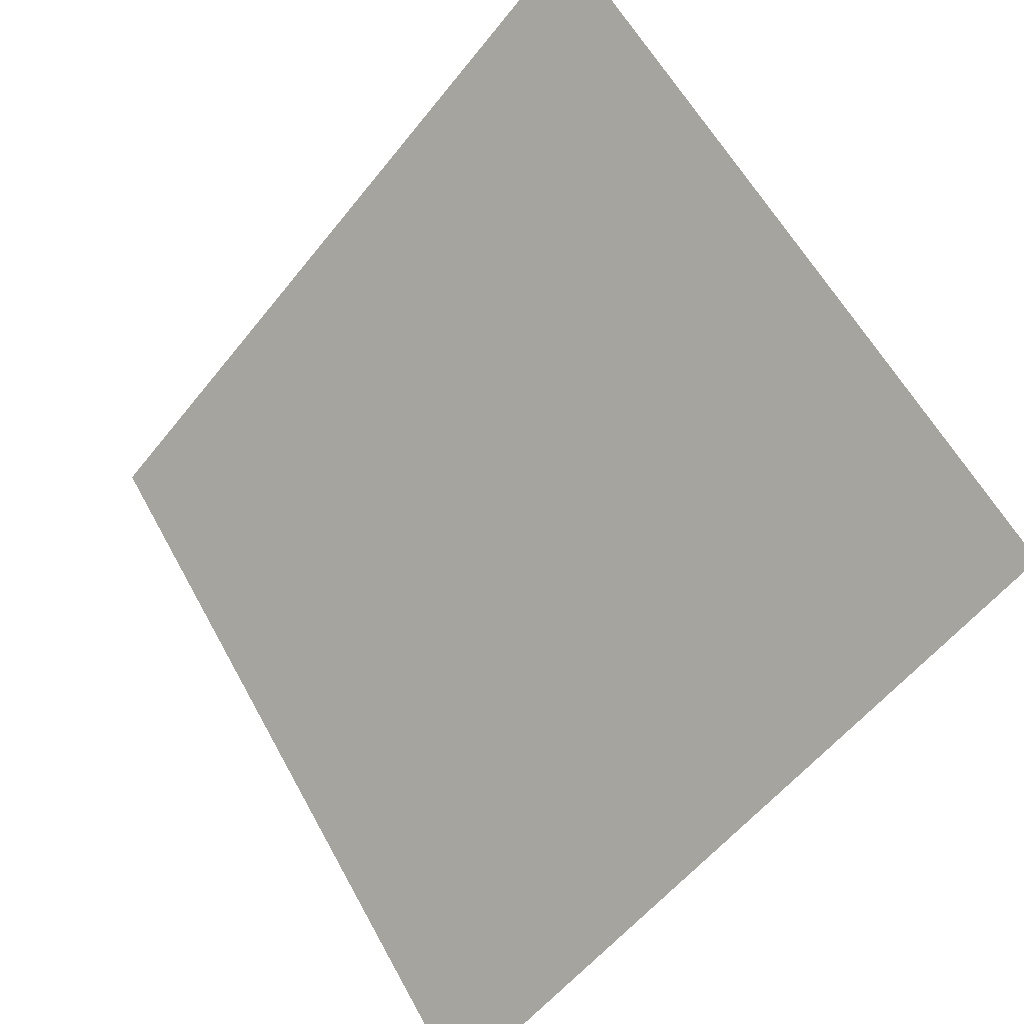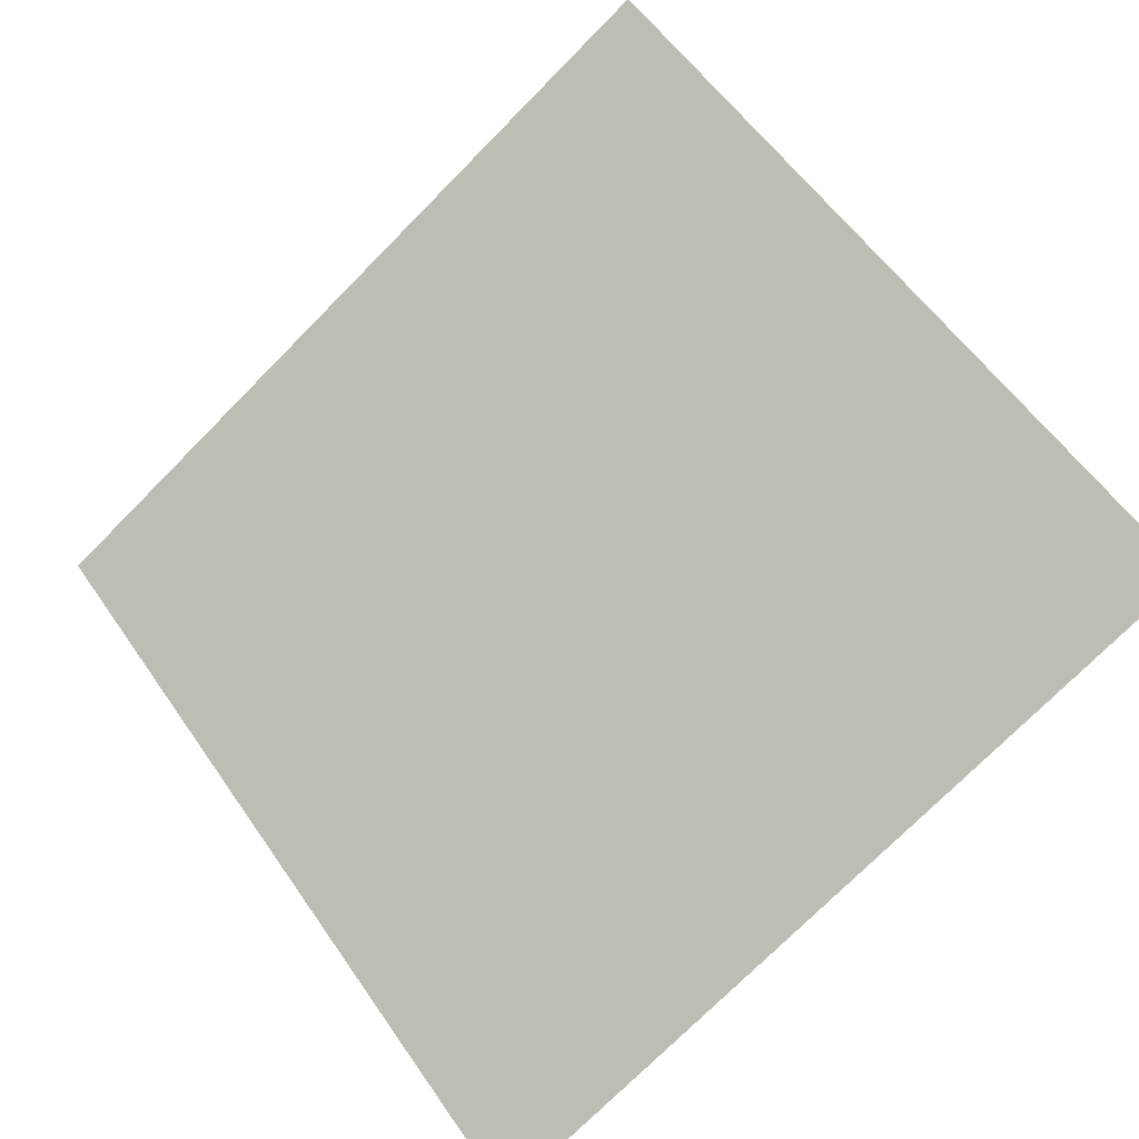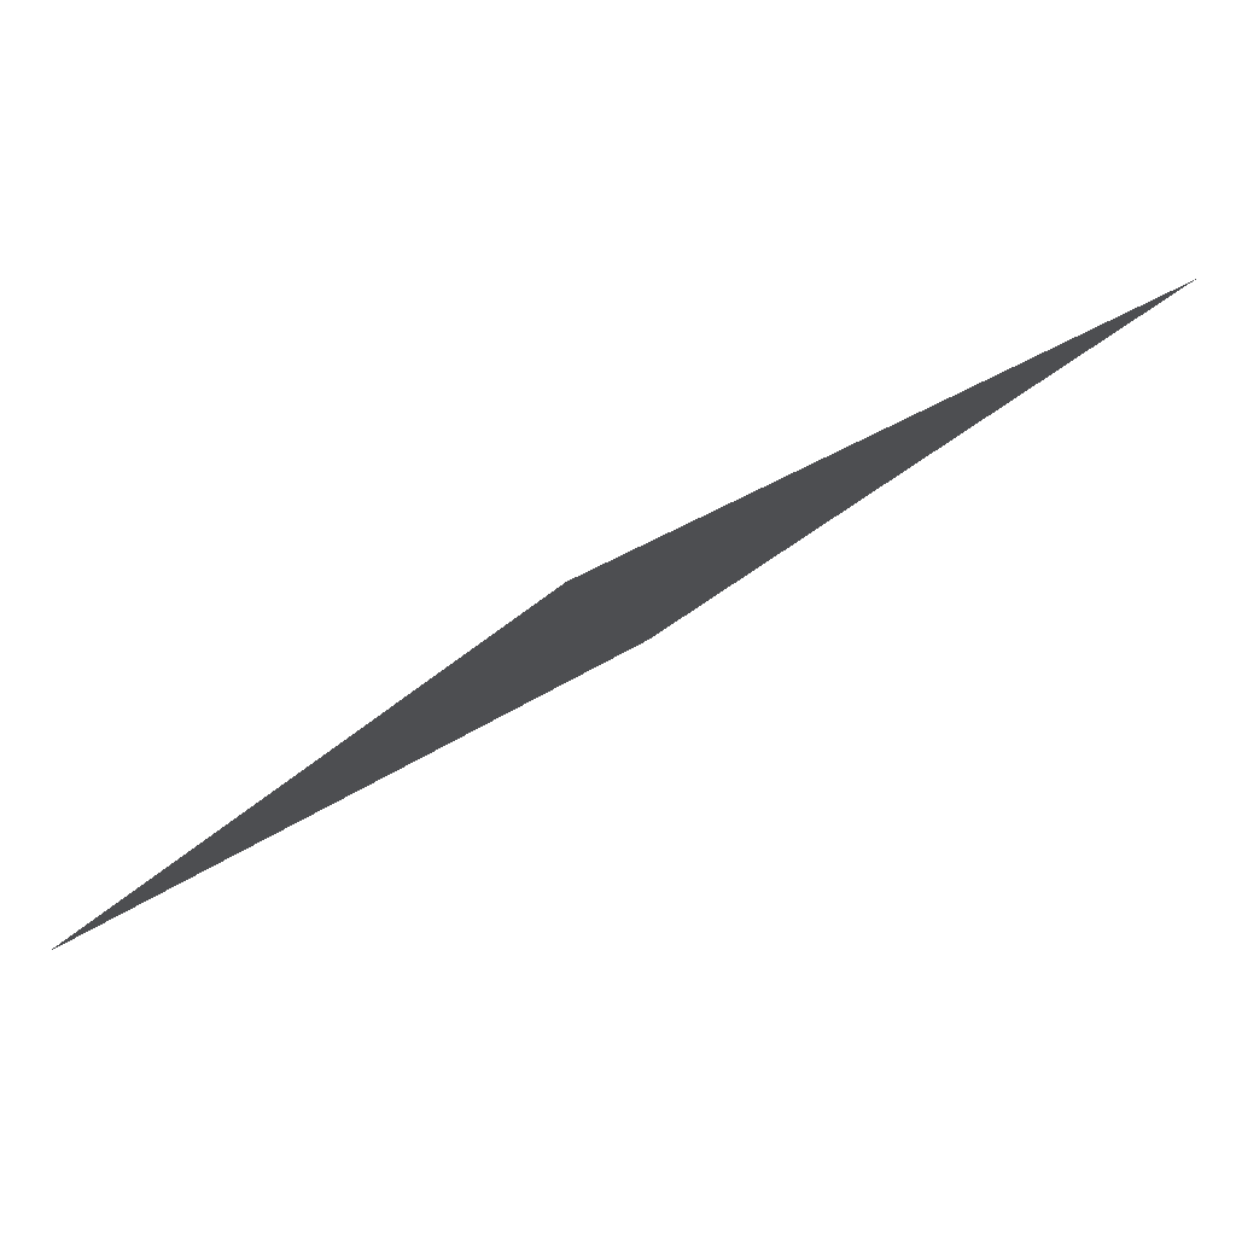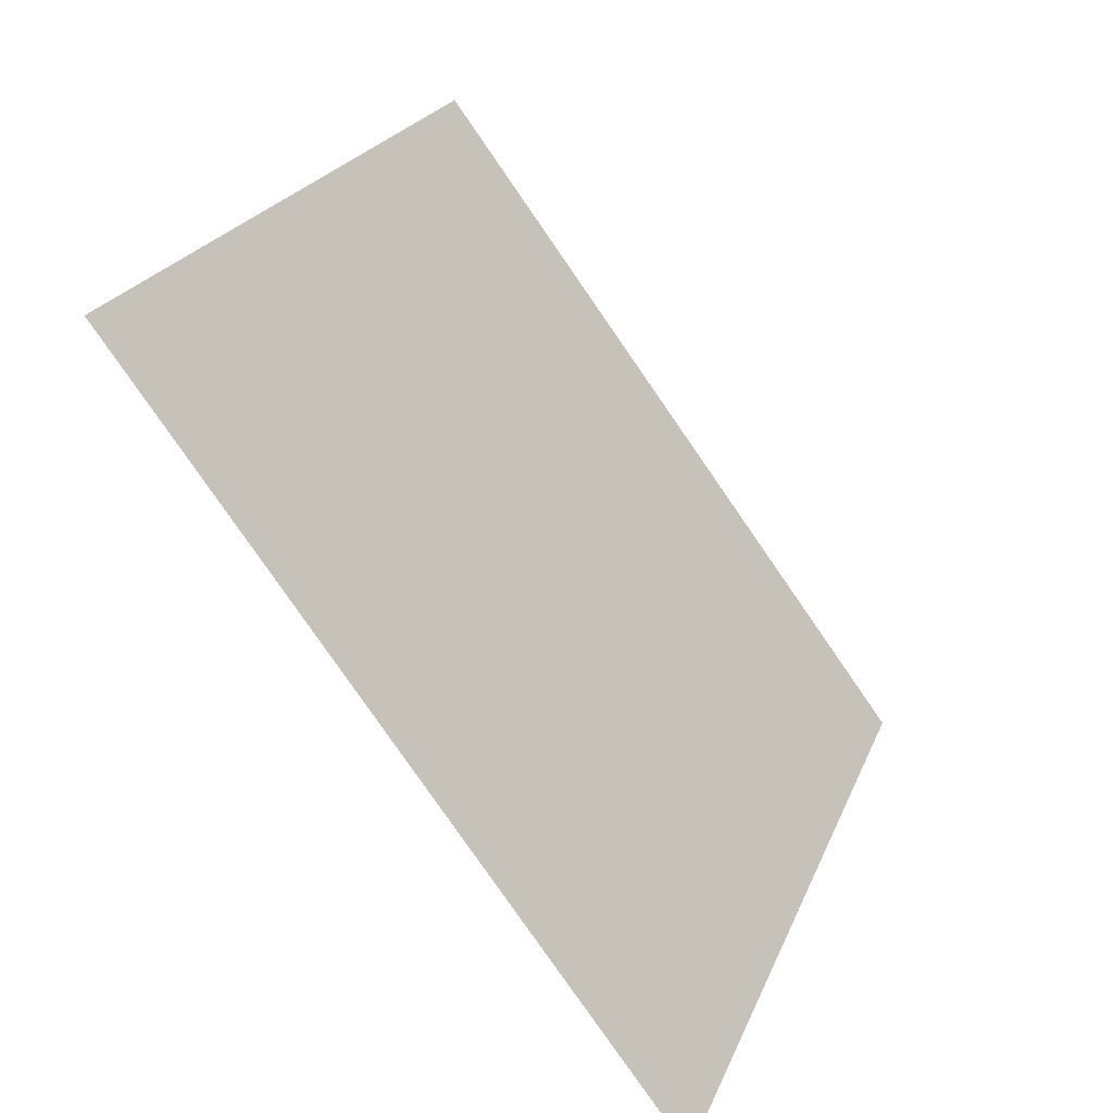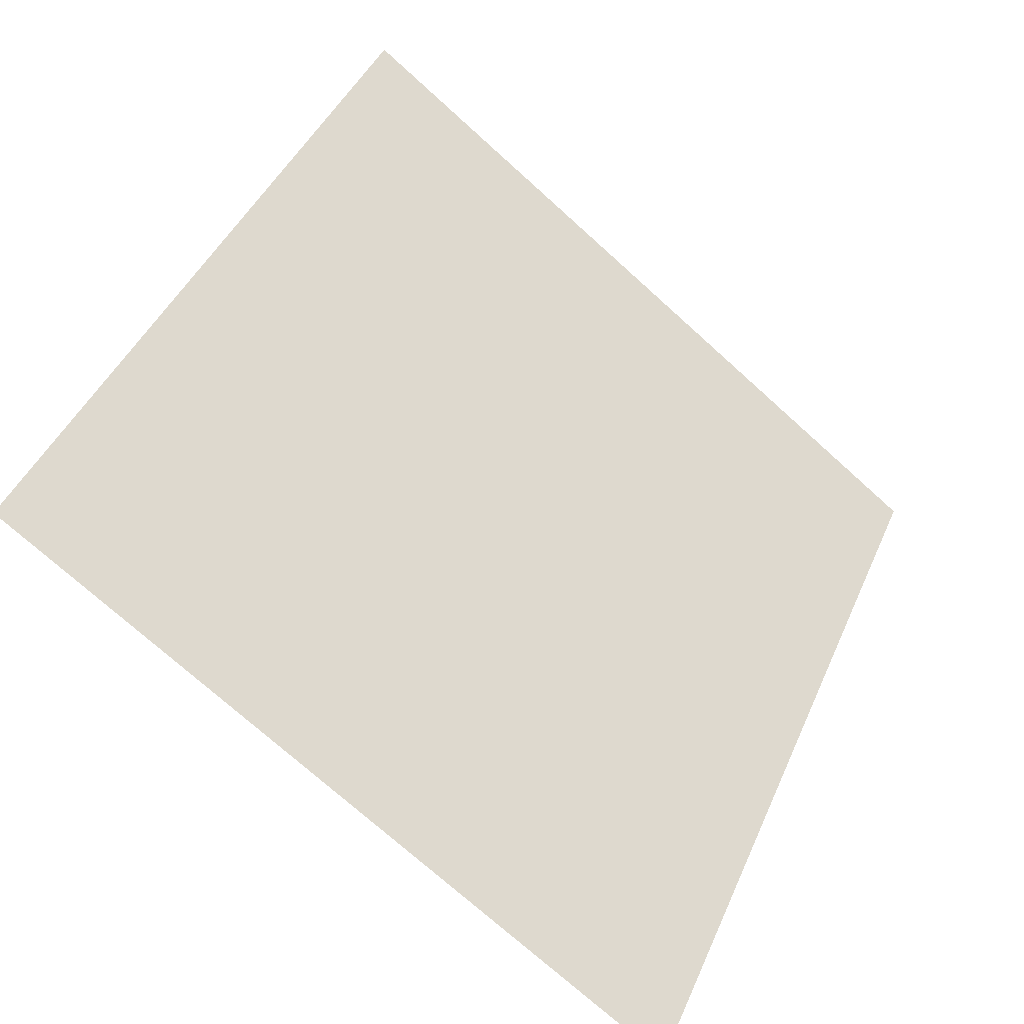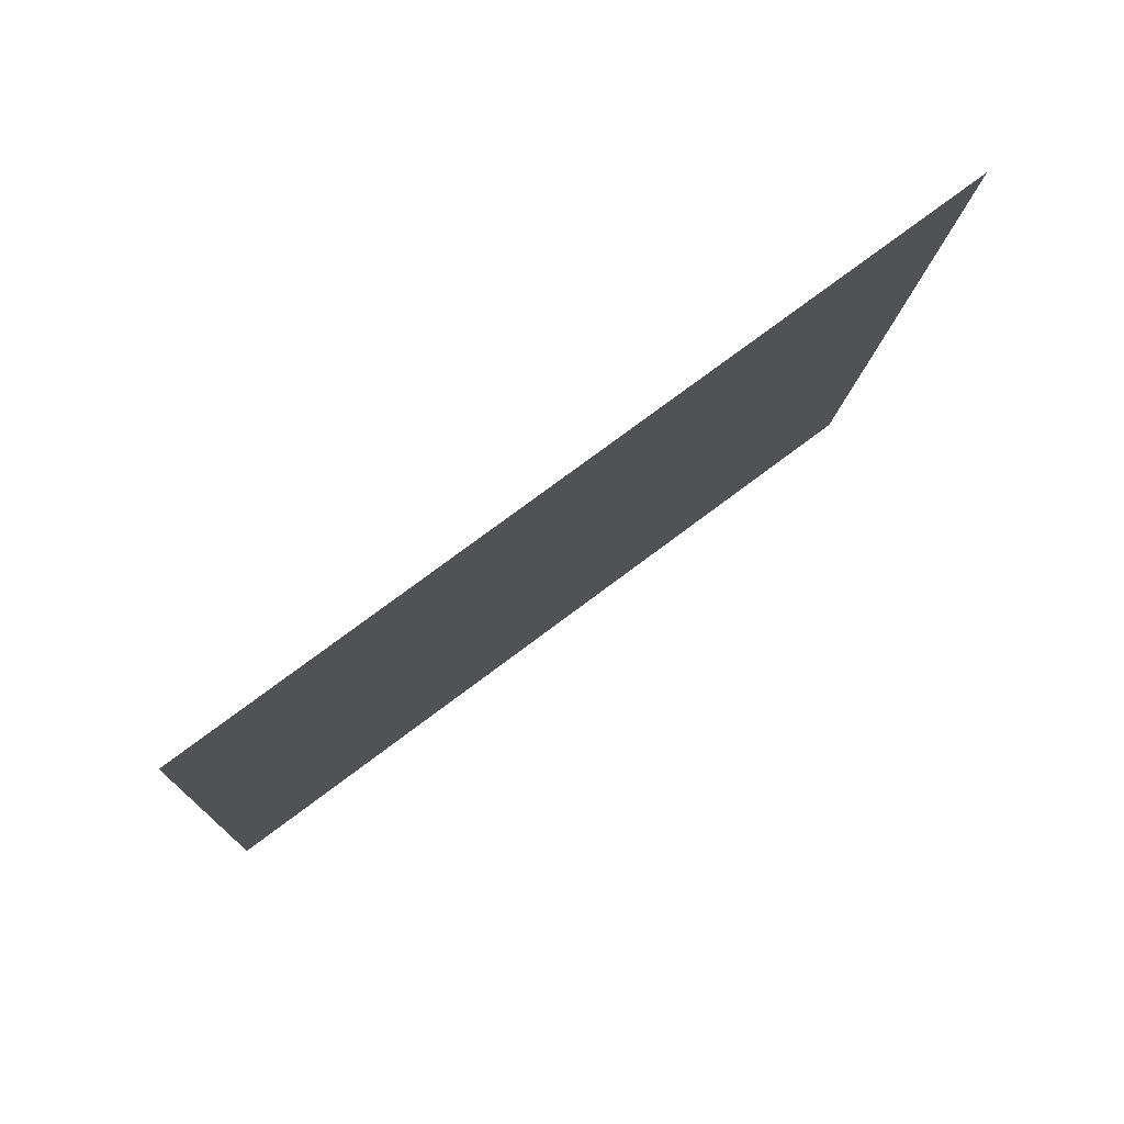
<metadata>
{"format":"obj","ext":"obj","renderer":"f3d","projection":"perspective","resolution":1024,"background":"white","views":[{"elev":-55.3,"azim":-129.1,"up":"+Z"},{"elev":-76.6,"azim":45.8,"up":"+Y"},{"elev":-26.4,"azim":-124.2,"up":"+Y"},{"elev":23.0,"azim":-73.5,"up":"+Z"},{"elev":42.9,"azim":113.3,"up":"+Y"},{"elev":-9.9,"azim":-92.2,"up":"+Y"}]}
</metadata>
<code>
v 0.03878 0.9777 0.7644
v 0.03222 0.9778 0.7644
v 0.03234 0.9818 0.7697
v 0.0389 0.9816 0.7696
f 4 3 2 1

</code>
